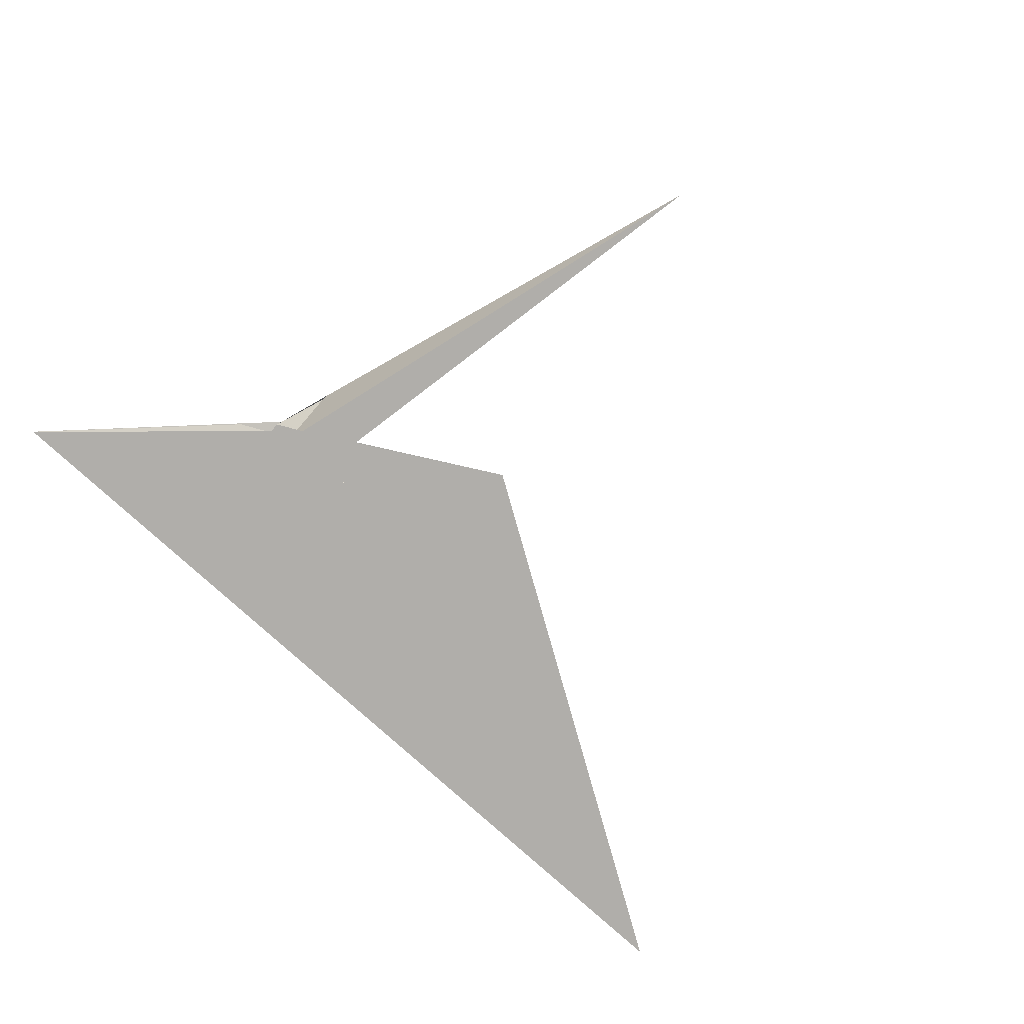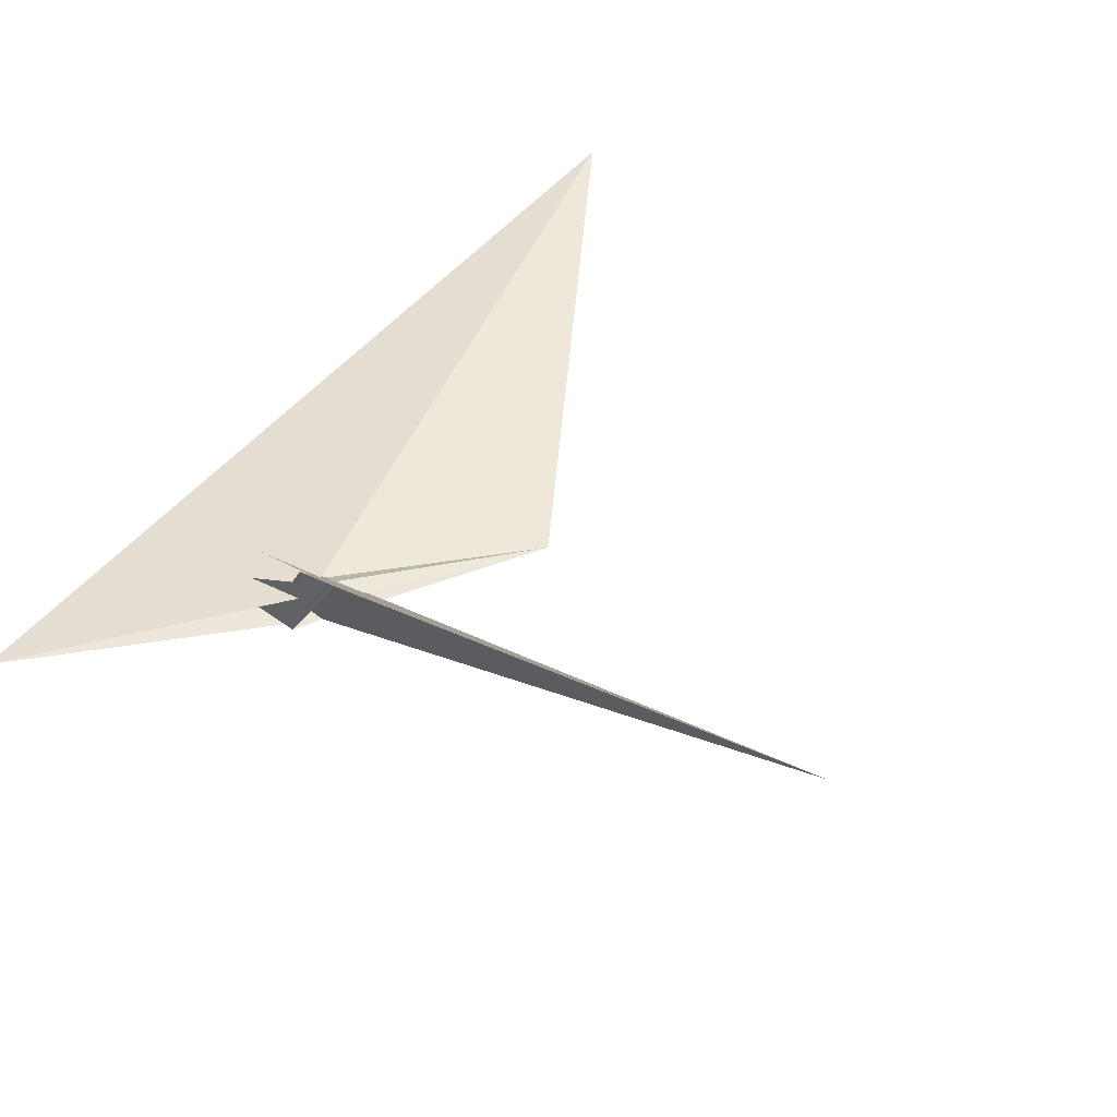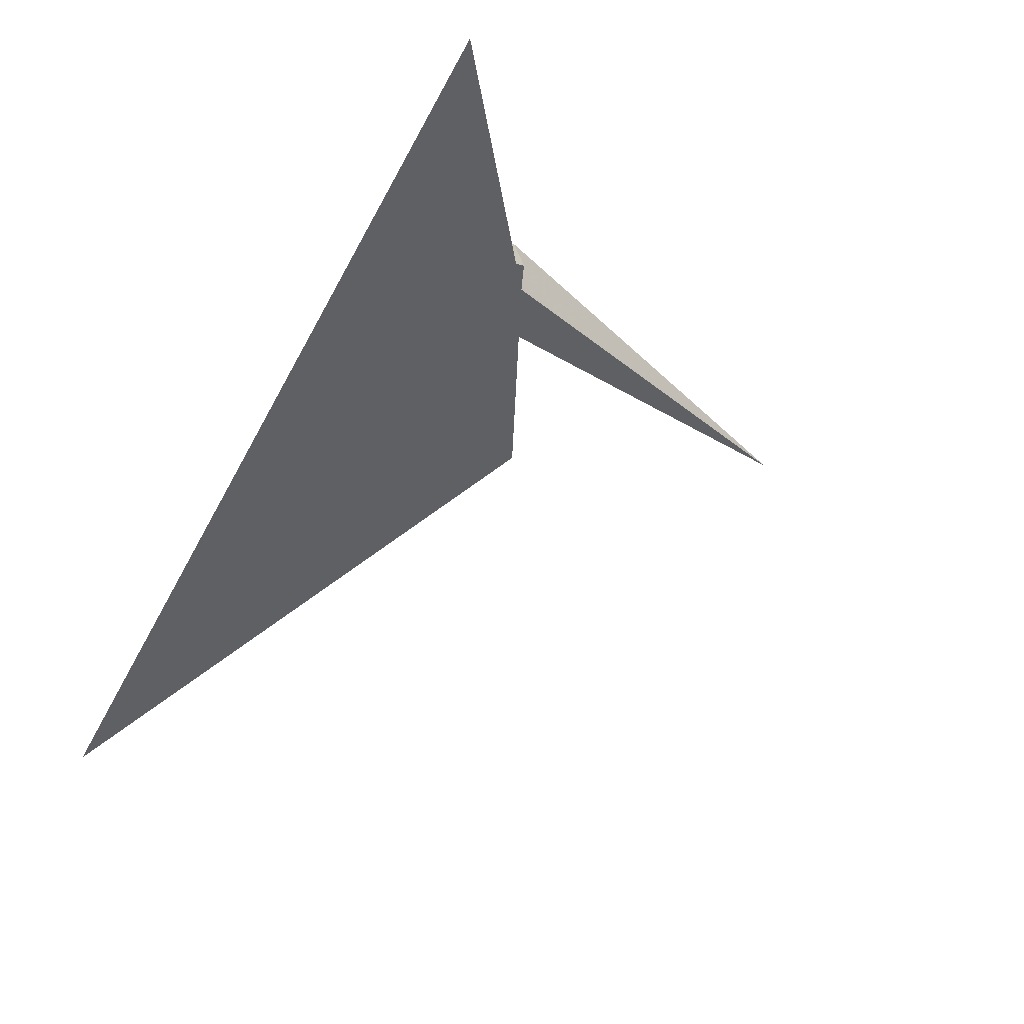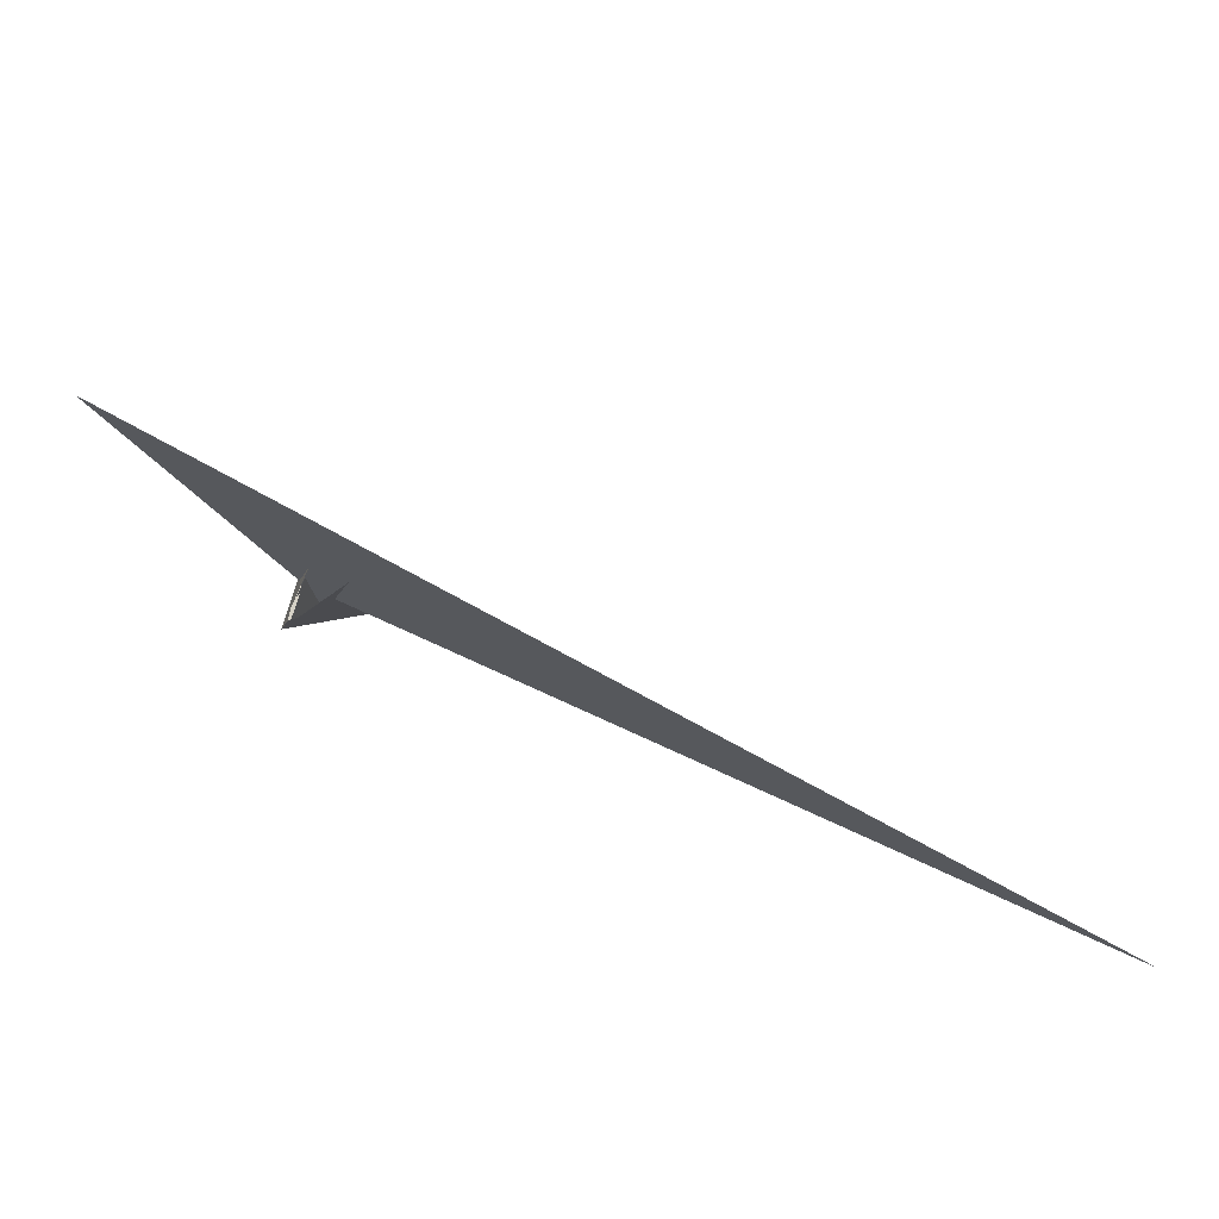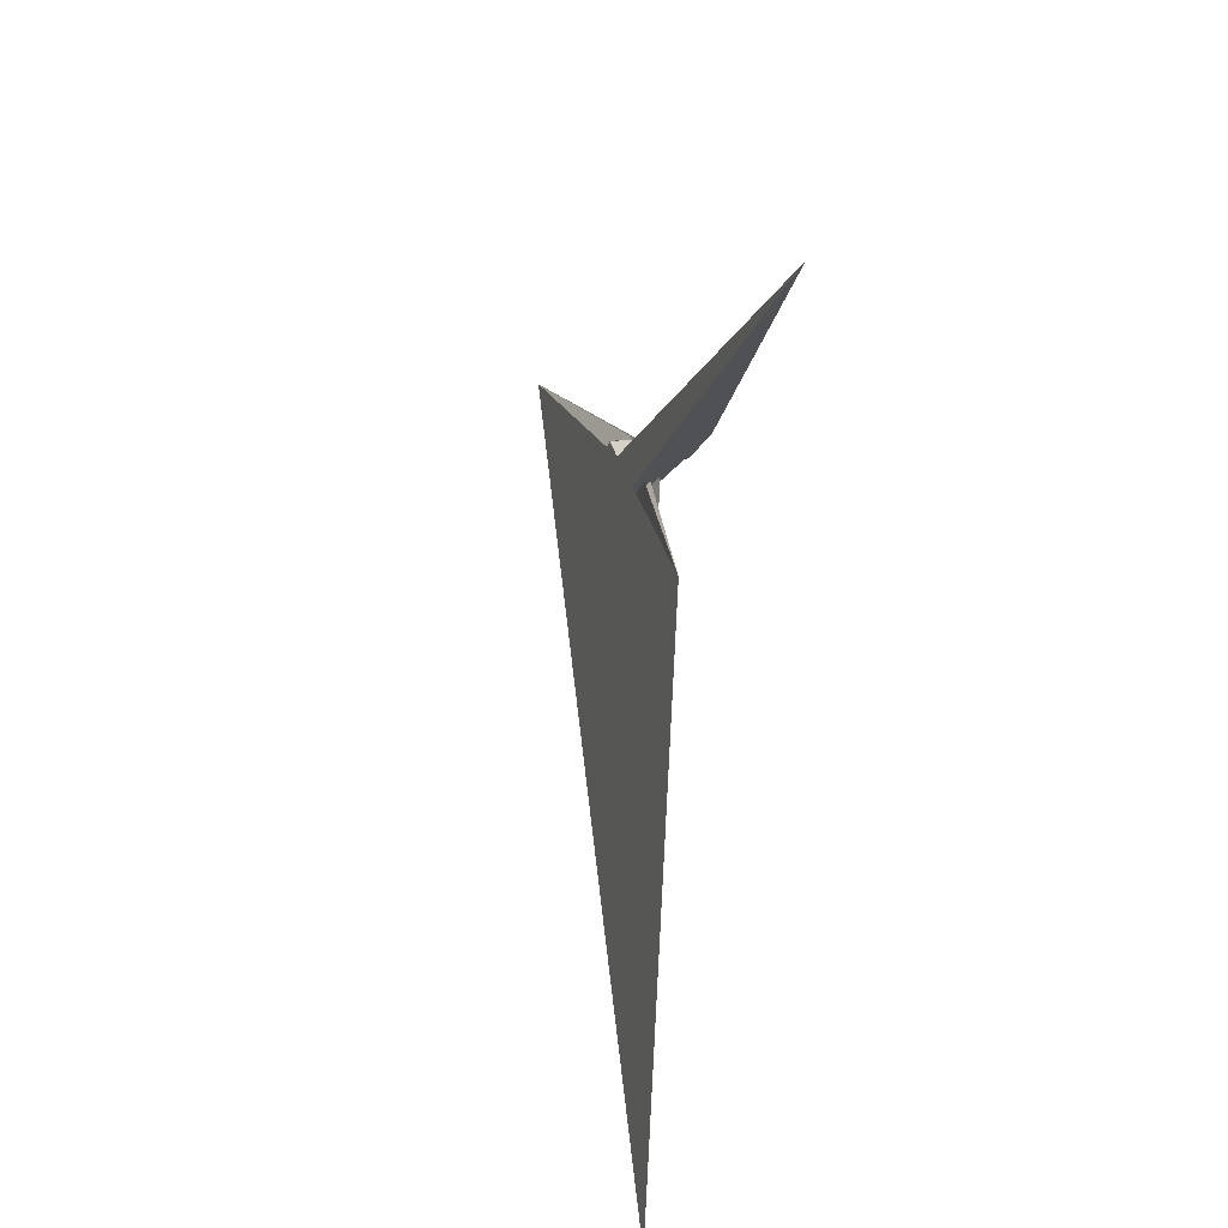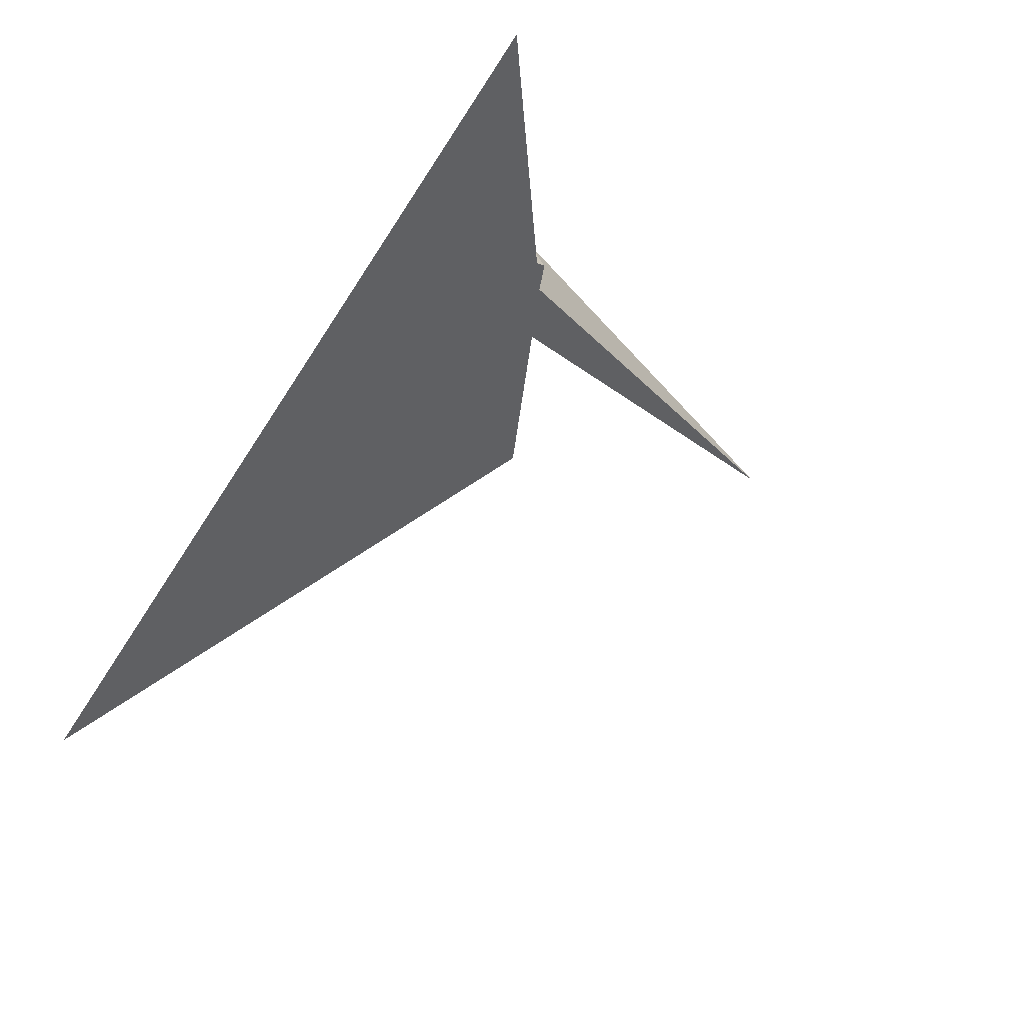
<metadata>
{"format":"obj","ext":"obj","renderer":"f3d","projection":"perspective","resolution":1024,"background":"white","views":[{"elev":-52.8,"azim":140.4,"up":"+Z"},{"elev":77.9,"azim":127.9,"up":"+Z"},{"elev":-36.8,"azim":55.7,"up":"+Z"},{"elev":-75.0,"azim":129.1,"up":"+Y"},{"elev":62.7,"azim":-117.6,"up":"+Y"},{"elev":-37.4,"azim":51.2,"up":"+Z"}]}
</metadata>
<code>
v 8.217 -9.258 18.57
v 12.56 -19.11 12.87
v 0.4894 8.453 28.52
v 4.938 19.89 -4.038
v 4.373 10.07 10.47
v 12.34 -15.1 8.782
v -12.78 24.99 62.78
v -10.46 20.89 58.29
v 8.432 -11.49 20.45
v -116.7 377.1 55.32
v 9.114 -12.97 19.48
v -1.507 6.702 25.97
v -5.149 3.616 20.77
v 15.47 -27.36 7.609
v -14.77 -17.42 -4.279
v 28.73 -71.58 -22.22
v 179.3 -143.9 16.84
v 40.77 -26.77 25.37
v -18.14 10.57 18.02
v -10.5 12.78 25.18
v -14.41 -2.552 -0.928
v -3.098 8.702 6.719
v 4.725 12.43 32.58
v -7.35 -4.298 48.32
v -7.833 -4.376 45.96
v -10.53 4.59 -14.97
v -11.56 3.187 -13.72
v 15.4 -16.51 9.897
v -6.293 -48.61 -7.022
v -479.5 -102.3 -237.8
v -143.2 112.1 -36.11
v 15.11 -15.76 9.923
v 11.12 -22.01 15.57
v 24.53 8.848 0.5489
v 10.04 -14.5 18.78
v 12.23 -20.4 14.13
v -24.08 47.51 40.49
v -5.794 14.01 29.04
v -9.72 13.26 26.95
v -20.07 -14.07 -24.52
v -20.18 -2.566 -9.357
v -22.72 2.282 -14.69
v 14.09 7.05 -4.235
v 17.34 -0.4426 -5.194
f 1 2 6 5 8 7 10 4 3 9 11
f 1 2 18 17 16 14 15 19 20 13 12
f 3 4 26 27 22 21 13 12 25 24 23
f 5 6 32 28 14 15 29 30 31 21 22
f 7 8 34 16 14 28 35 36 33 23 24
f 3 9 39 38 37 29 30 17 18 33 23
f 7 10 40 41 42 19 15 29 37 25 24
f 4 10 40 31 30 17 16 34 43 44 26
f 1 11 35 28 32 44 43 38 37 25 12
f 9 11 35 36 41 40 31 21 13 20 39
f 5 8 34 43 38 39 20 19 42 27 22
f 2 6 32 44 26 27 42 41 36 33 18

</code>
